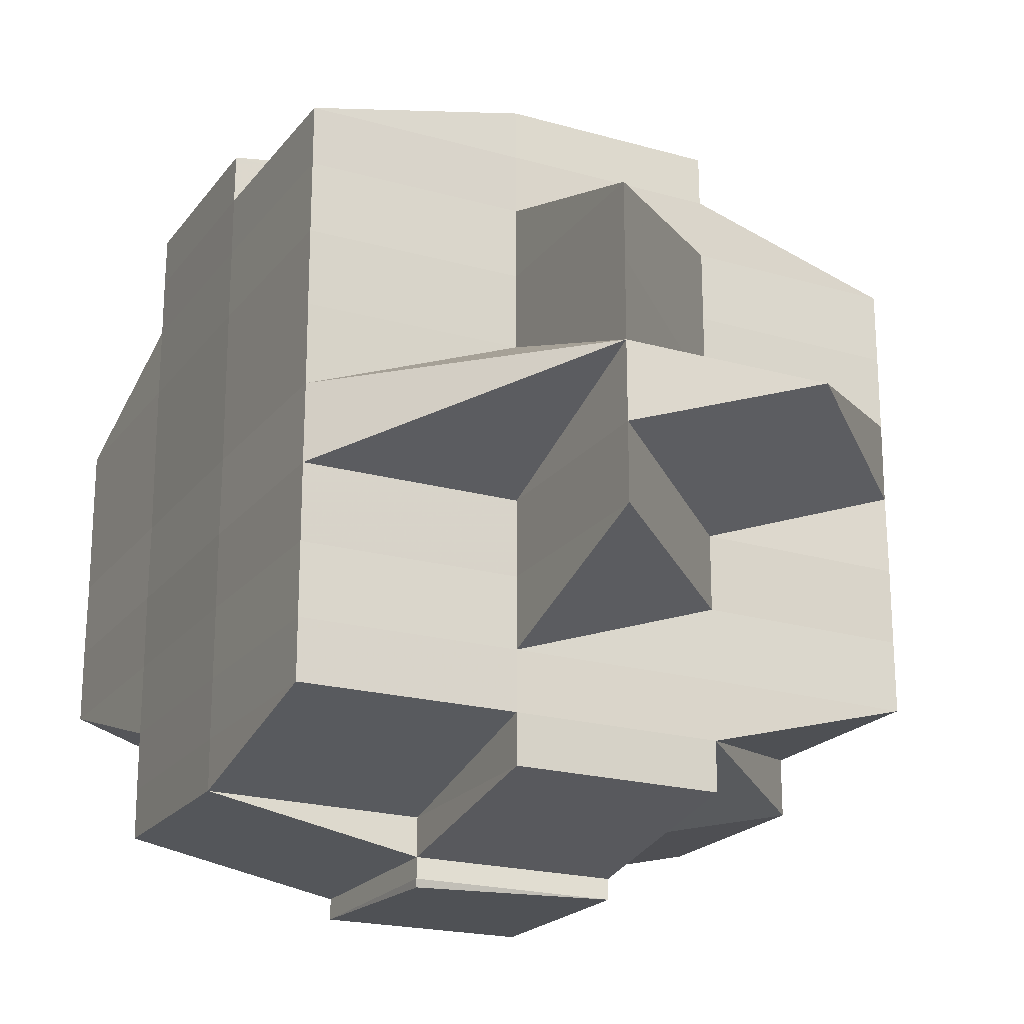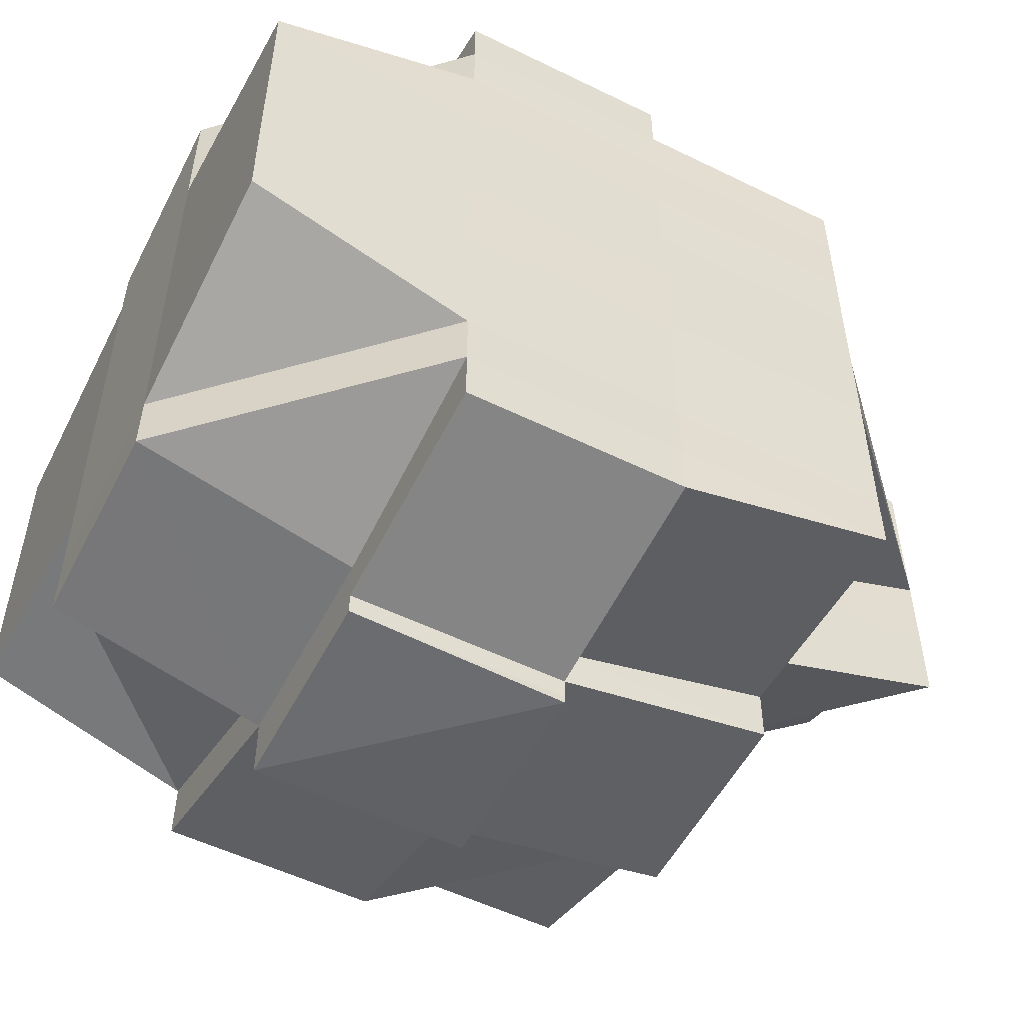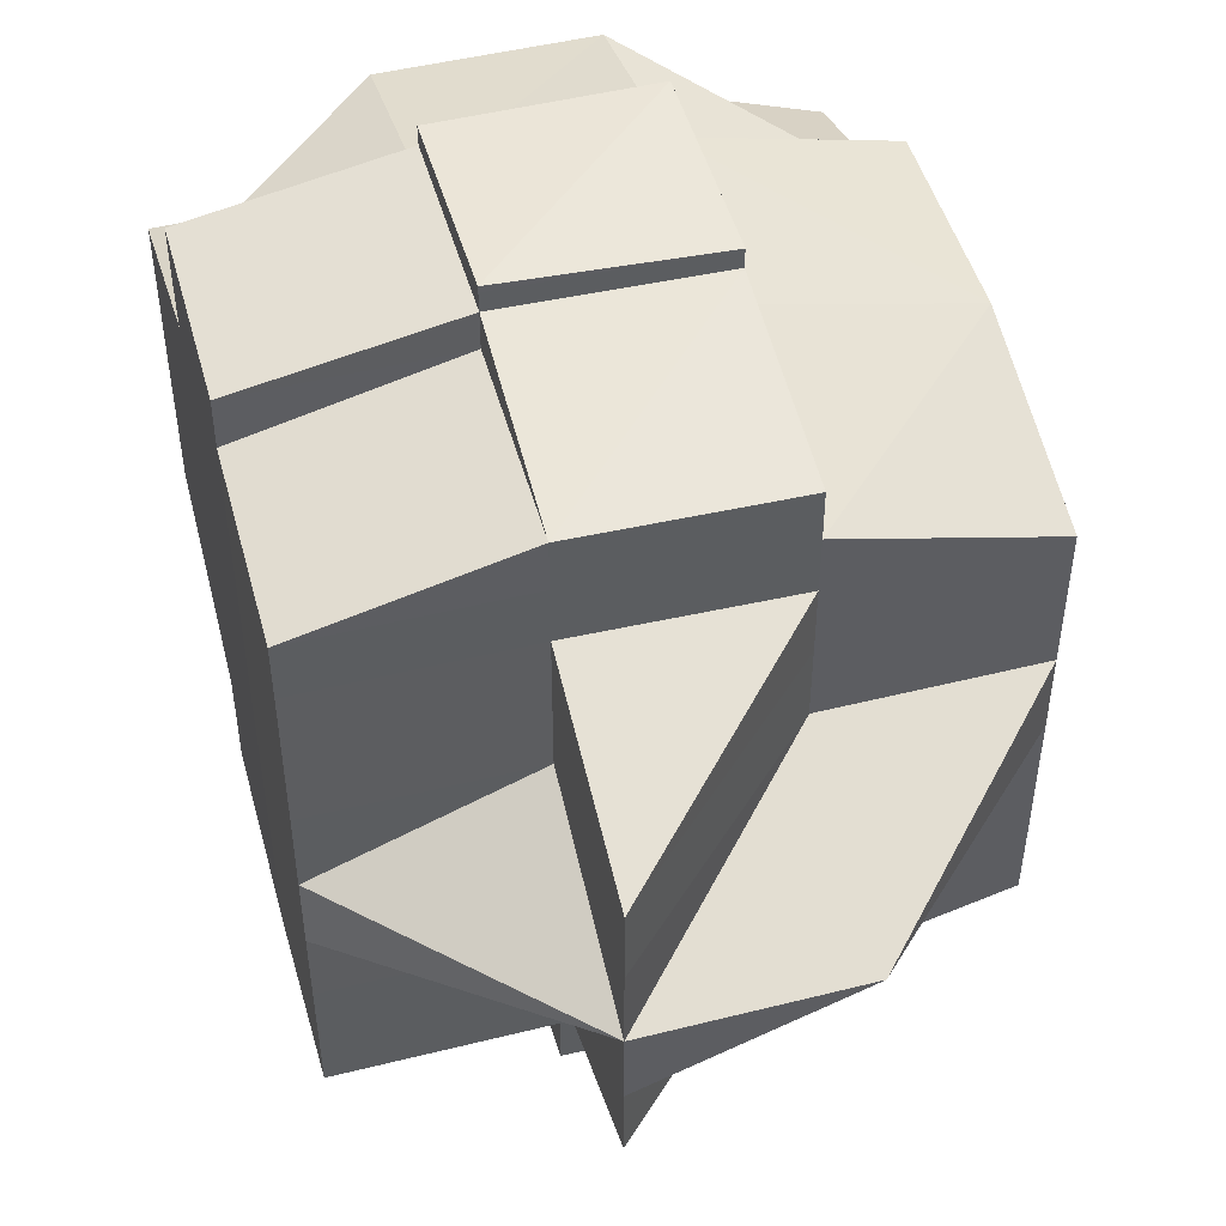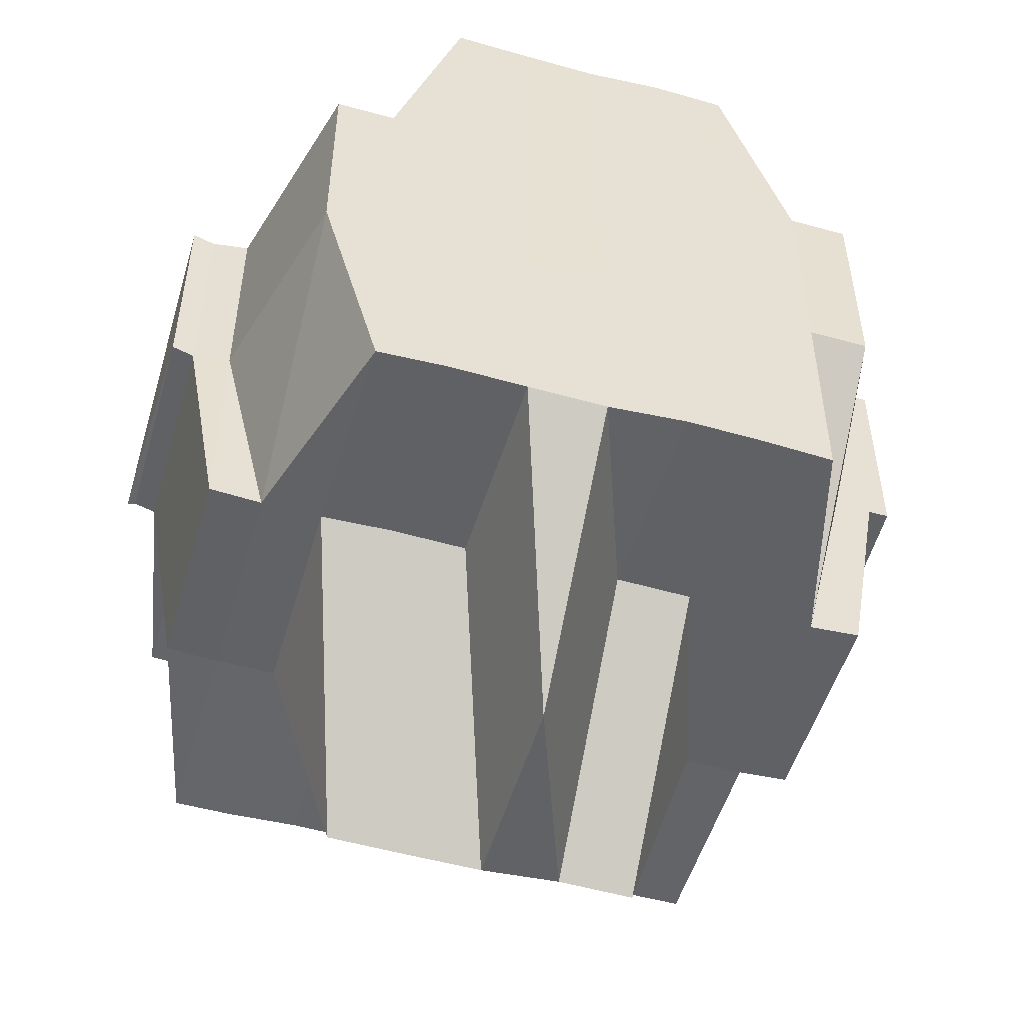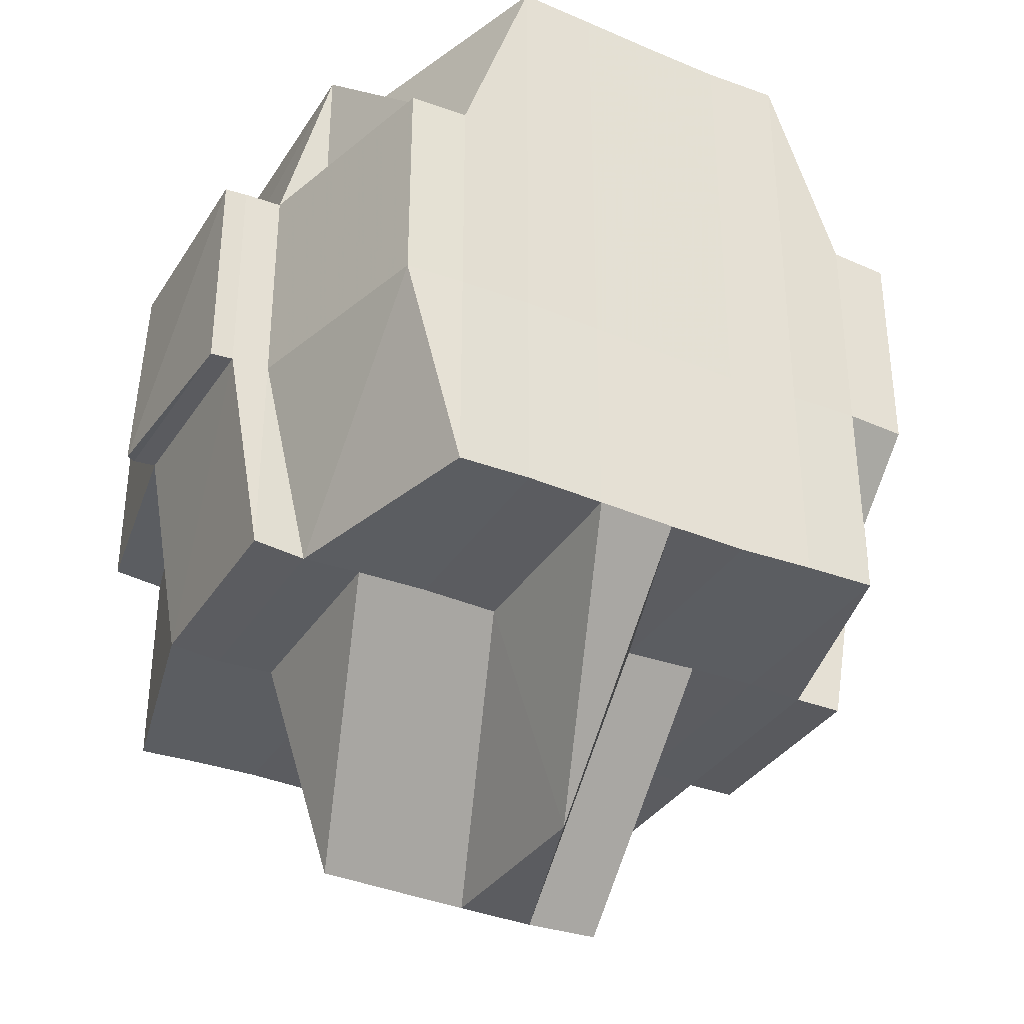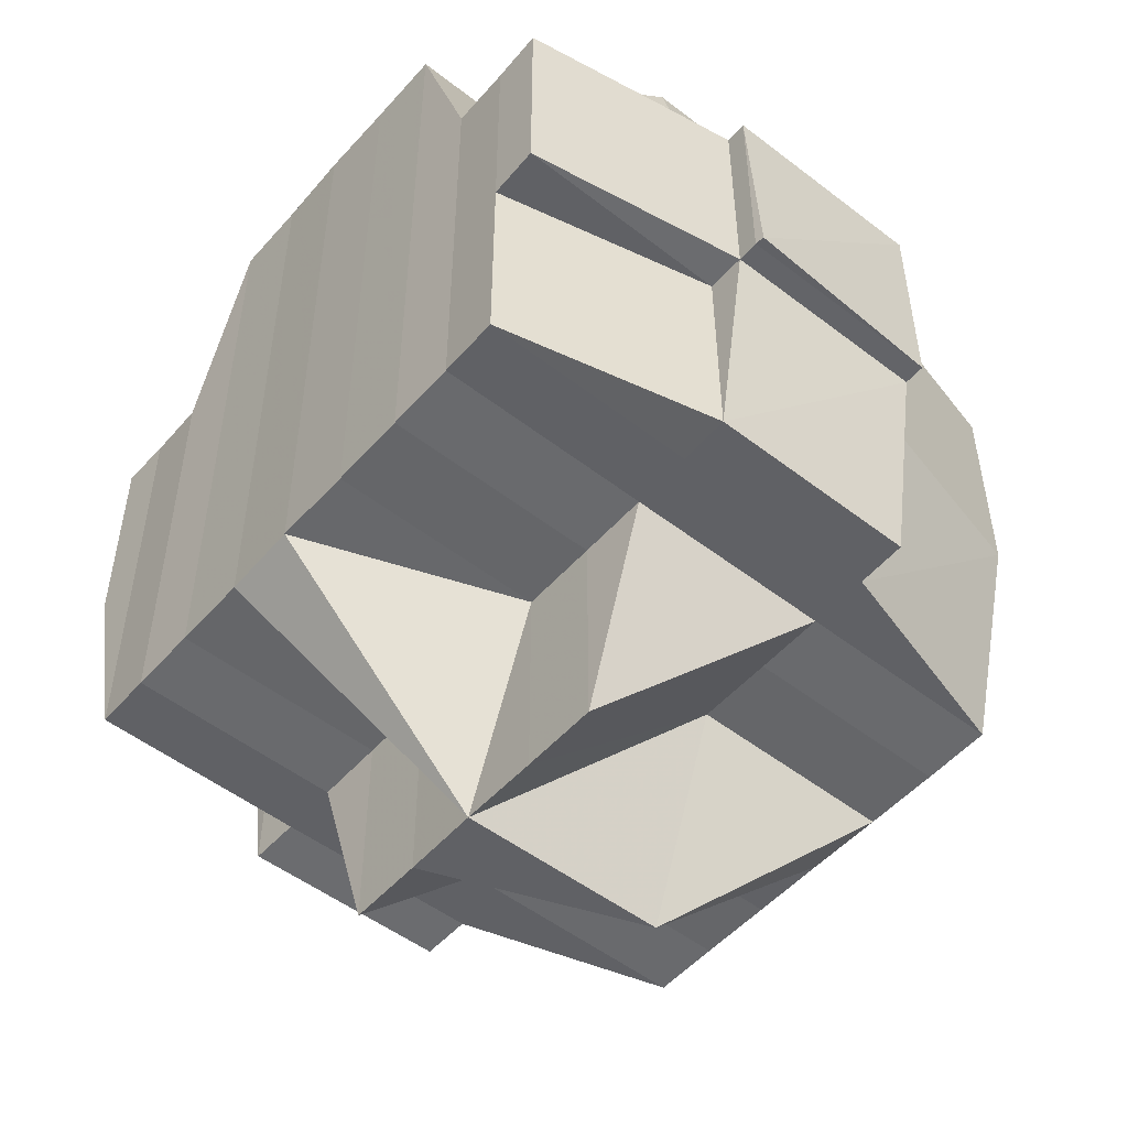
<metadata>
{"format":"obj","ext":"obj","renderer":"f3d","projection":"perspective","resolution":1024,"background":"white","views":[{"elev":-21.0,"azim":-26.9,"up":"+Z"},{"elev":-52.8,"azim":-117.8,"up":"+Z"},{"elev":48.1,"azim":-15.2,"up":"+Z"},{"elev":-50.9,"azim":73.7,"up":"+Y"},{"elev":-34.9,"azim":61.7,"up":"+Y"},{"elev":-51.4,"azim":-39.8,"up":"+Y"}]}
</metadata>
<code>
o 3631
v 2225 1913 15.06
v 2225 1913 15.06
v 2225 1913 15.06
v 2225 1913 15.06
v 2225 1913 15.06
v 2225 1913 15.06
v 2225 1913 15.06
v 2225 1913 15.06
v 2225 1913 15.06
v 2225 1913 15.06
v 2225 1913 15.06
v 2225 1913 15.06
v 2225 1913 15.06
v 2225 1913 15.06
v 2225 1913 15.06
v 2225 1913 15.06
v 2225 1913 15.06
v 2225 1913 15.06
v 2225 1913 15.06
v 2225 1913 15.06
v 2225 1913 15.06
v 2225 1913 15.06
v 2225 1913 15.06
v 2225 1913 15.05
v 2225 1913 15.05
v 2225 1913 15.05
v 2225 1913 15.05
v 2225 1913 15.05
v 2225 1913 15.05
v 2225 1913 15.06
v 2225 1913 15.04
v 2225 1913 15.05
v 2225 1913 15.05
v 2225 1913 15.05
v 2225 1913 15.05
v 2225 1913 15.05
v 2225 1913 15.06
v 2225 1913 15.05
v 2225 1913 15.05
v 2225 1913 15.05
v 2225 1913 15.05
v 2225 1913 15.05
v 2225 1913 15.05
v 2225 1913 15.05
v 2225 1913 15.05
v 2225 1913 15.05
v 2225 1913 15.05
v 2225 1913 15.05
v 2225 1913 15.04
v 2225 1913 15.04
v 2225 1913 15.04
v 2225 1913 15.04
v 2225 1913 15.05
v 2225 1913 15.04
v 2225 1913 15.05
v 2225 1913 15.04
v 2225 1913 15.03
v 2225 1913 15.04
v 2225 1913 15.04
v 2225 1913 15.03
v 2225 1913 15.03
v 2225 1913 15.03
v 2225 1913 15.03
v 2225 1913 15.04
v 2225 1913 15.04
v 2225 1913 15.04
v 2225 1913 15.03
v 2225 1913 15.03
v 2225 1913 15.04
v 2225 1913 15.04
v 2225 1913 15.03
v 2225 1913 15.03
v 2225 1913 15.03
v 2225 1913 15.03
v 2225 1913 15.03
v 2225 1913 15.03
v 2225 1913 15.03
v 2225 1913 15.02
v 2225 1913 15.03
v 2225 1913 15.03
v 2225 1913 15.03
v 2225 1913 15.03
v 2225 1913 15.03
v 2225 1913 15.03
v 2225 1913 15.03
v 2225 1913 15.03
v 2225 1913 15.03
v 2225 1913 15.02
v 2225 1913 15.03
v 2225 1913 15.03
v 2225 1913 15.03
v 2225 1913 15.03
v 2225 1913 15.03
v 2225 1913 15.03
v 2225 1913 15.04
v 2225 1913 15.03
v 2225 1913 15.03
v 2225 1913 15.02
v 2225 1913 15.02
v 2225 1913 15.04
v 2225 1913 15.03
v 2225 1913 15.04
v 2225 1913 15.02
v 2225 1913 15.02
v 2225 1913 15.02
v 2225 1913 15.02
v 2225 1913 15.02
v 2225 1913 15.02
v 2225 1913 15.02
v 2225 1913 15.02
v 2225 1913 15.02
v 2225 1913 15.02
v 2225 1913 15.03
v 2225 1913 15.02
v 2225 1913 15.02
v 2225 1913 15.02
v 2225 1913 15.02
v 2225 1913 15.03
v 2225 1913 15.03
v 2225 1913 15.03
v 2225 1913 15.03
v 2225 1913 15.03
v 2225 1913 15.03
v 2225 1913 15.03
v 2225 1913 15.03
v 2225 1913 15.03
v 2225 1913 15.03
v 2225 1913 15.03
v 2225 1913 15.03
v 2225 1913 15.03
v 2225 1913 15.03
v 2225 1913 15.03
v 2225 1913 15.04
v 2225 1913 15.03
v 2225 1913 15.03
v 2225 1913 15.03
v 2225 1913 15.04
v 2225 1913 15.04
v 2225 1913 15.04
v 2225 1913 15.04
v 2225 1913 15.04
v 2225 1913 15.04
v 2225 1913 15.05
v 2225 1913 15.04
v 2225 1913 15.04
v 2225 1913 15.04
v 2225 1913 15.05
v 2225 1913 15.05
v 2225 1913 15.05
v 2225 1913 15.05
v 2225 1913 15.05
v 2225 1913 15.05
v 2225 1913 15.05
v 2225 1913 15.05
v 2225 1913 15.05
v 2225 1913 15.05
v 2225 1913 15.05
v 2225 1913 15.05
v 2225 1913 15.06
v 2225 1913 15.06
v 2225 1913 15.05
v 2225 1913 15.05
v 2225 1913 15.05
v 2225 1913 15.06
v 2225 1913 15.06
v 2225 1913 15.06
v 2225 1913 15.05
v 2225 1913 15.06
v 2225 1913 15.06
v 2225 1913 15.06
v 2225 1913 15.06
v 2225 1913 15.06
v 2225 1913 15.06
v 2225 1913 15.06
v 2225 1913 15.06
v 2225 1913 15.06
v 2225 1913 15.06
v 2225 1913 15.06
v 2225 1913 15.06
v 2225 1913 15.06
v 2225 1913 15.06
v 2225 1913 15.06
v 2225 1913 15.06
v 2225 1913 15.06
v 2225 1913 15.06
v 2225 1913 15.06
v 2225 1913 15.06
v 2225 1913 15.06
v 2225 1913 15.06
v 2225 1913 15.06
v 2225 1913 15.06
v 2225 1913 15.06
v 2225 1913 15.06
v 2225 1913 15.06
v 2225 1913 15.06
v 2225 1913 15.06
v 2225 1913 15.06
v 2225 1913 15.06
v 2225 1913 15.06
v 2225 1913 15.06
v 2225 1913 15.06
v 2225 1913 15.06
v 2225 1913 15.06
v 2225 1913 15.06
v 2225 1913 15.06
v 2225 1913 15.06
v 2225 1913 15.06
v 2225 1913 15.06
v 2225 1913 15.06
v 2225 1913 15.06
v 2225 1913 15.06
v 2225 1913 15.06
v 2225 1913 15.05
v 2225 1913 15.05
v 2225 1913 15.06
v 2225 1913 15.05
v 2225 1913 15.05
v 2225 1913 15.05
v 2225 1913 15.05
v 2225 1913 15.05
v 2225 1913 15.05
v 2225 1913 15.05
v 2225 1913 15.05
v 2225 1913 15.05
v 2225 1913 15.05
v 2225 1913 15.04
v 2225 1913 15.05
v 2225 1913 15.05
v 2225 1913 15.05
v 2225 1913 15.05
v 2225 1913 15.05
v 2225 1913 15.04
v 2225 1913 15.04
v 2225 1913 15.04
v 2225 1913 15.04
v 2225 1913 15.05
v 2225 1913 15.04
v 2225 1913 15.03
v 2225 1913 15.04
v 2225 1913 15.04
v 2225 1913 15.04
v 2225 1913 15.03
v 2225 1913 15.03
v 2225 1913 15.03
v 2225 1913 15.03
v 2225 1913 15.03
v 2225 1913 15.04
v 2225 1913 15.03
v 2225 1913 15.03
v 2225 1913 15.03
v 2225 1913 15.03
v 2225 1913 15.03
v 2225 1913 15.03
v 2225 1913 15.03
v 2225 1913 15.03
v 2225 1913 15.03
v 2225 1913 15.03
v 2225 1913 15.03
v 2225 1913 15.03
v 2225 1913 15.03
v 2225 1913 15.03
v 2225 1913 15.03
v 2225 1913 15.03
v 2225 1913 15.03
v 2225 1913 15.03
v 2225 1913 15.03
v 2225 1913 15.03
v 2225 1913 15.03
v 2225 1913 15.02
v 2225 1913 15.04
v 2225 1913 15.02
v 2225 1913 15.02
v 2225 1913 15.02
v 2225 1913 15.02
v 2225 1913 15.03
v 2225 1913 15.03
v 2225 1913 15.02
v 2225 1913 15.03
v 2225 1913 15.03
v 2225 1913 15.03
v 2225 1913 15.03
v 2225 1913 15.03
v 2225 1913 15.03
v 2225 1913 15.03
v 2225 1913 15.02
v 2225 1913 15.03
v 2225 1913 15.03
v 2225 1913 15.03
v 2225 1913 15.03
v 2225 1913 15.03
v 2225 1913 15.03
v 2225 1913 15.03
v 2225 1913 15.04
v 2225 1913 15.03
v 2225 1913 15.04
v 2225 1913 15.04
v 2225 1913 15.04
v 2225 1913 15.04
v 2225 1913 15.04
v 2225 1913 15.05
v 2225 1913 15.05
v 2225 1913 15.05
v 2225 1913 15.05
v 2225 1913 15.04
v 2225 1913 15.04
v 2225 1913 15.03
v 2225 1913 15.04
v 2225 1913 15.05
v 2225 1913 15.04
v 2225 1913 15.04
v 2225 1913 15.05
v 2225 1913 15.05
v 2225 1913 15.05
v 2225 1913 15.05
v 2225 1913 15.05
v 2225 1913 15.05
v 2225 1913 15.05
v 2225 1913 15.05
v 2225 1913 15.05
v 2225 1913 15.06
v 2225 1913 15.06
v 2225 1913 15.06
v 2225 1913 15.06
v 2225 1913 15.05
v 2225 1913 15.06
v 2225 1913 15.06
v 2225 1913 15.03
v 2225 1913 15.03
v 2225 1913 15.03
v 2225 1913 15.02
v 2225 1913 15.02
v 2225 1913 15.02
v 2225 1913 15.02
v 2225 1913 15.02
f 1 2 3
f 4 5 2
f 6 7 3
f 8 9 6
f 10 11 5
f 12 13 4
f 13 14 15
f 16 12 17
f 10 18 19
f 18 20 11
f 21 18 22
f 23 24 18
f 24 25 26
f 27 26 18
f 25 28 29
f 18 26 30
f 28 31 32
f 26 33 30
f 34 35 33
f 33 36 30
f 30 36 37
f 33 38 36
f 35 39 38
f 40 38 33
f 41 42 40
f 38 43 44
f 45 46 43
f 47 45 38
f 38 45 48
f 39 49 45
f 49 50 51
f 52 51 45
f 45 51 53
f 51 54 53
f 53 54 55
f 51 56 54
f 50 57 56
f 58 56 51
f 59 60 58
f 60 61 62
f 63 62 64
f 65 64 66
f 67 68 63
f 69 67 70
f 68 71 72
f 73 74 72
f 73 75 76
f 77 78 75
f 79 78 80
f 81 80 82
f 72 74 83
f 74 84 83
f 72 83 85
f 86 87 84
f 87 88 89
f 85 83 90
f 57 91 85
f 83 92 93
f 83 93 94
f 85 94 95
f 96 97 92
f 98 99 97
f 56 95 100
f 101 85 56
f 56 85 102
f 103 104 99
f 105 103 106
f 107 108 104
f 109 108 110
f 88 107 111
f 111 112 113
f 114 115 112
f 116 114 117
f 118 116 119
f 119 111 120
f 119 113 121
f 122 119 123
f 124 121 125
f 124 119 126
f 84 119 124
f 84 124 127
f 127 124 128
f 129 130 127
f 127 128 131
f 131 125 132
f 131 132 133
f 134 127 131
f 135 127 134
f 136 129 134
f 134 131 137
f 137 133 138
f 137 131 139
f 140 134 137
f 90 134 140
f 141 136 140
f 140 137 142
f 142 138 143
f 142 137 144
f 145 140 142
f 146 141 145
f 102 140 145
f 145 142 147
f 147 143 148
f 147 142 149
f 55 145 147
f 54 145 55
f 55 147 150
f 150 147 151
f 152 55 150
f 53 55 152
f 150 151 153
f 152 150 153
f 153 151 154
f 155 156 152
f 157 152 153
f 158 155 157
f 48 152 157
f 153 154 159
f 160 161 159
f 151 162 154
f 157 163 164
f 159 154 165
f 159 165 166
f 154 167 165
f 154 162 167
f 165 167 168
f 165 168 166
f 168 169 170
f 171 170 172
f 173 172 7
f 174 166 173
f 9 175 173
f 175 176 166
f 166 177 178
f 166 178 179
f 180 179 181
f 182 180 183
f 183 184 185
f 186 187 182
f 188 187 180
f 187 189 184
f 190 191 188
f 192 190 193
f 194 195 187
f 37 164 189
f 187 37 174
f 30 37 187
f 37 157 196
f 36 157 37
f 197 198 199
f 198 200 201
f 202 203 204
f 205 206 203
f 207 208 204
f 209 210 208
f 211 212 207
f 213 214 210
f 215 213 212
f 216 213 215
f 168 216 215
f 167 216 168
f 167 217 216
f 216 218 213
f 162 217 167
f 219 220 162
f 217 221 222
f 223 218 224
f 162 225 217
f 149 225 162
f 220 226 225
f 227 228 218
f 225 229 217
f 217 229 230
f 229 231 221
f 225 232 229
f 144 232 225
f 226 233 232
f 232 234 229
f 234 235 231
f 229 234 236
f 232 237 234
f 139 237 232
f 233 238 237
f 237 239 234
f 239 240 235
f 234 239 241
f 242 243 240
f 237 244 239
f 238 245 244
f 246 244 237
f 244 242 239
f 239 242 247
f 244 248 242
f 128 248 244
f 128 249 248
f 250 249 251
f 249 252 253
f 254 255 252
f 256 255 257
f 248 258 242
f 242 258 259
f 260 261 258
f 258 262 259
f 261 263 264
f 265 264 258
f 258 264 262
f 264 266 262
f 259 262 267
f 264 268 266
f 120 268 264
f 263 269 268
f 259 267 270
f 269 271 272
f 117 272 268
f 271 273 274
f 268 274 275
f 268 275 276
f 272 110 277
f 272 277 278
f 279 278 280
f 279 280 281
f 282 283 279
f 284 285 283
f 286 284 279
f 287 281 288
f 287 279 289
f 266 279 287
f 289 290 291
f 262 266 287
f 292 291 293
f 294 287 292
f 262 287 294
f 294 288 295
f 267 262 294
f 267 294 296
f 296 294 297
f 297 293 298
f 270 267 296
f 296 297 299
f 299 297 52
f 299 52 32
f 32 298 300
f 32 300 301
f 302 301 303
f 304 296 299
f 270 296 304
f 305 306 270
f 304 307 308
f 309 270 304
f 247 270 309
f 310 305 309
f 309 304 311
f 311 308 312
f 311 304 313
f 313 314 315
f 316 315 317
f 318 311 316
f 318 312 214
f 319 309 311
f 319 311 318
f 241 309 319
f 228 310 319
f 218 319 318
f 236 319 218
f 218 318 213
f 213 318 27
f 320 321 322
f 323 324 321
f 325 326 322
f 327 328 329
f 330 331 332
f 332 333 334

</code>
